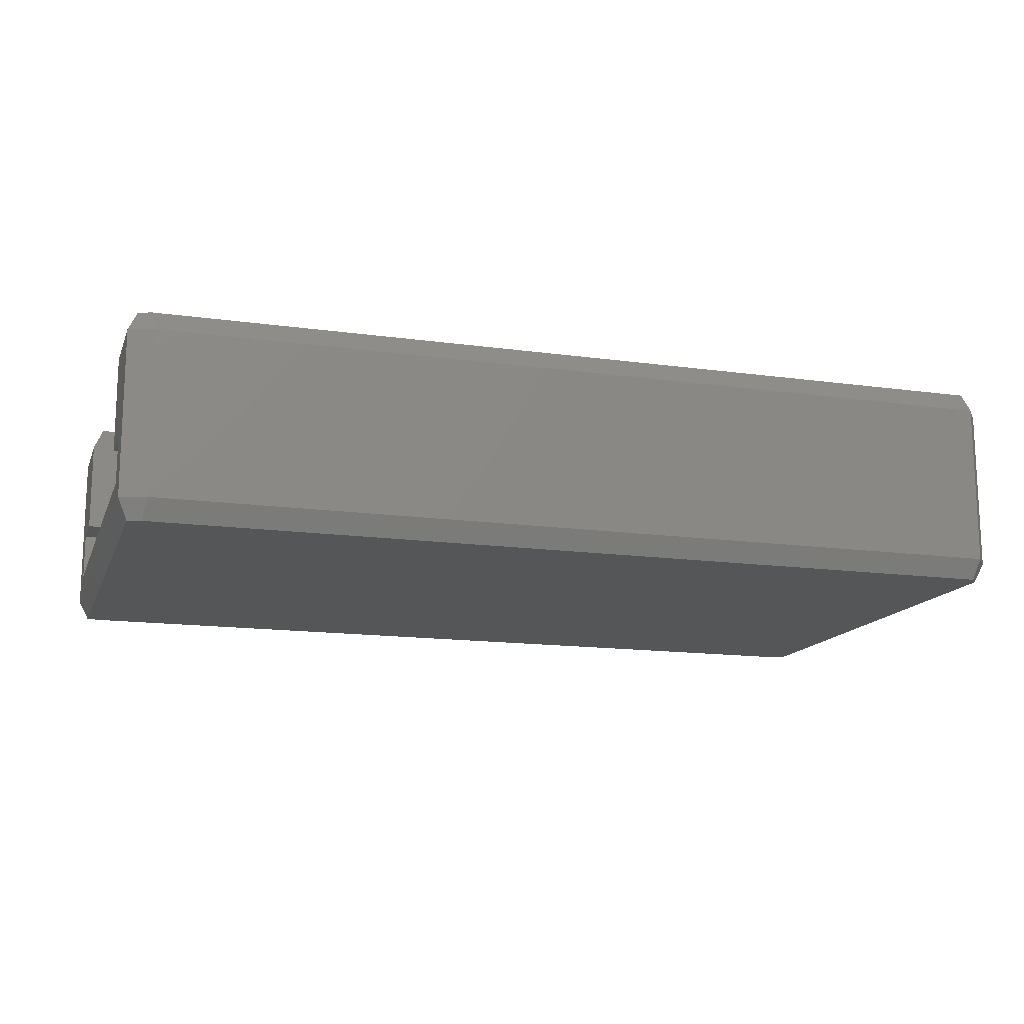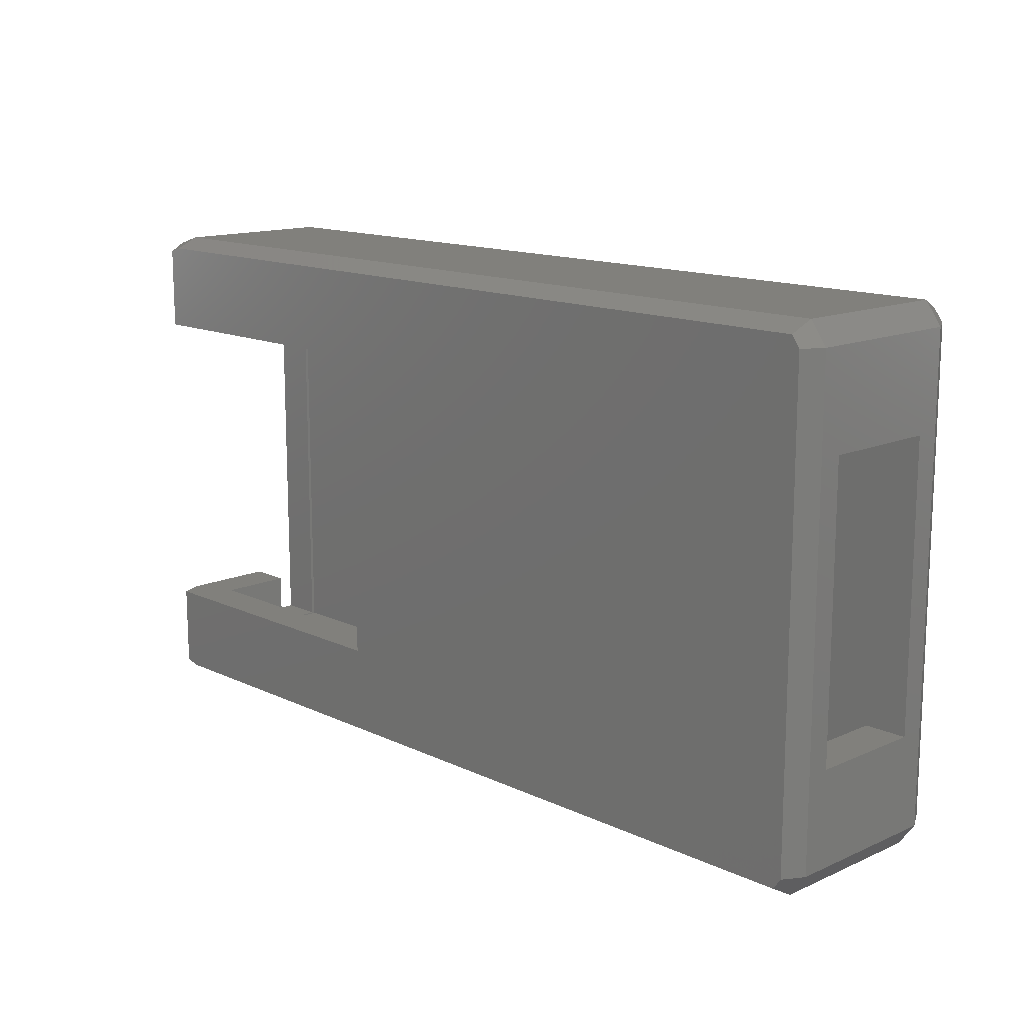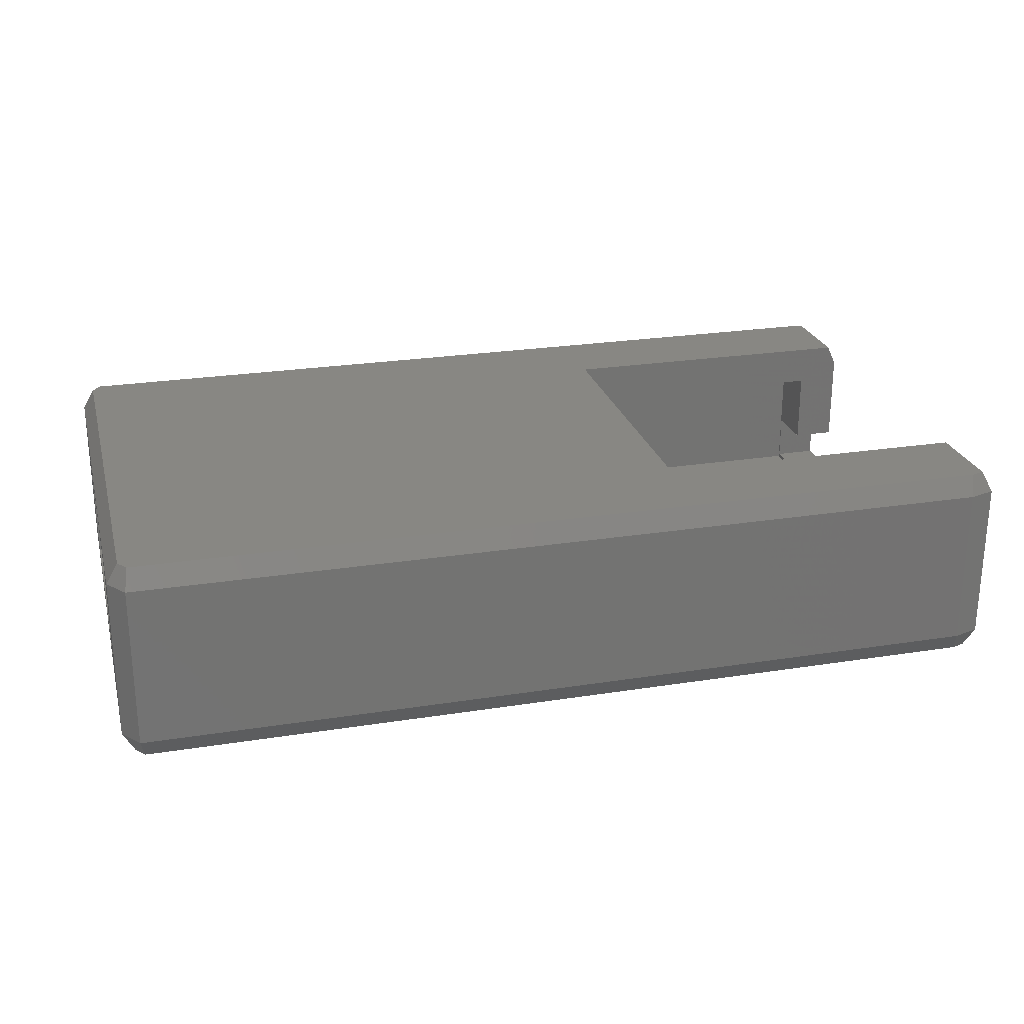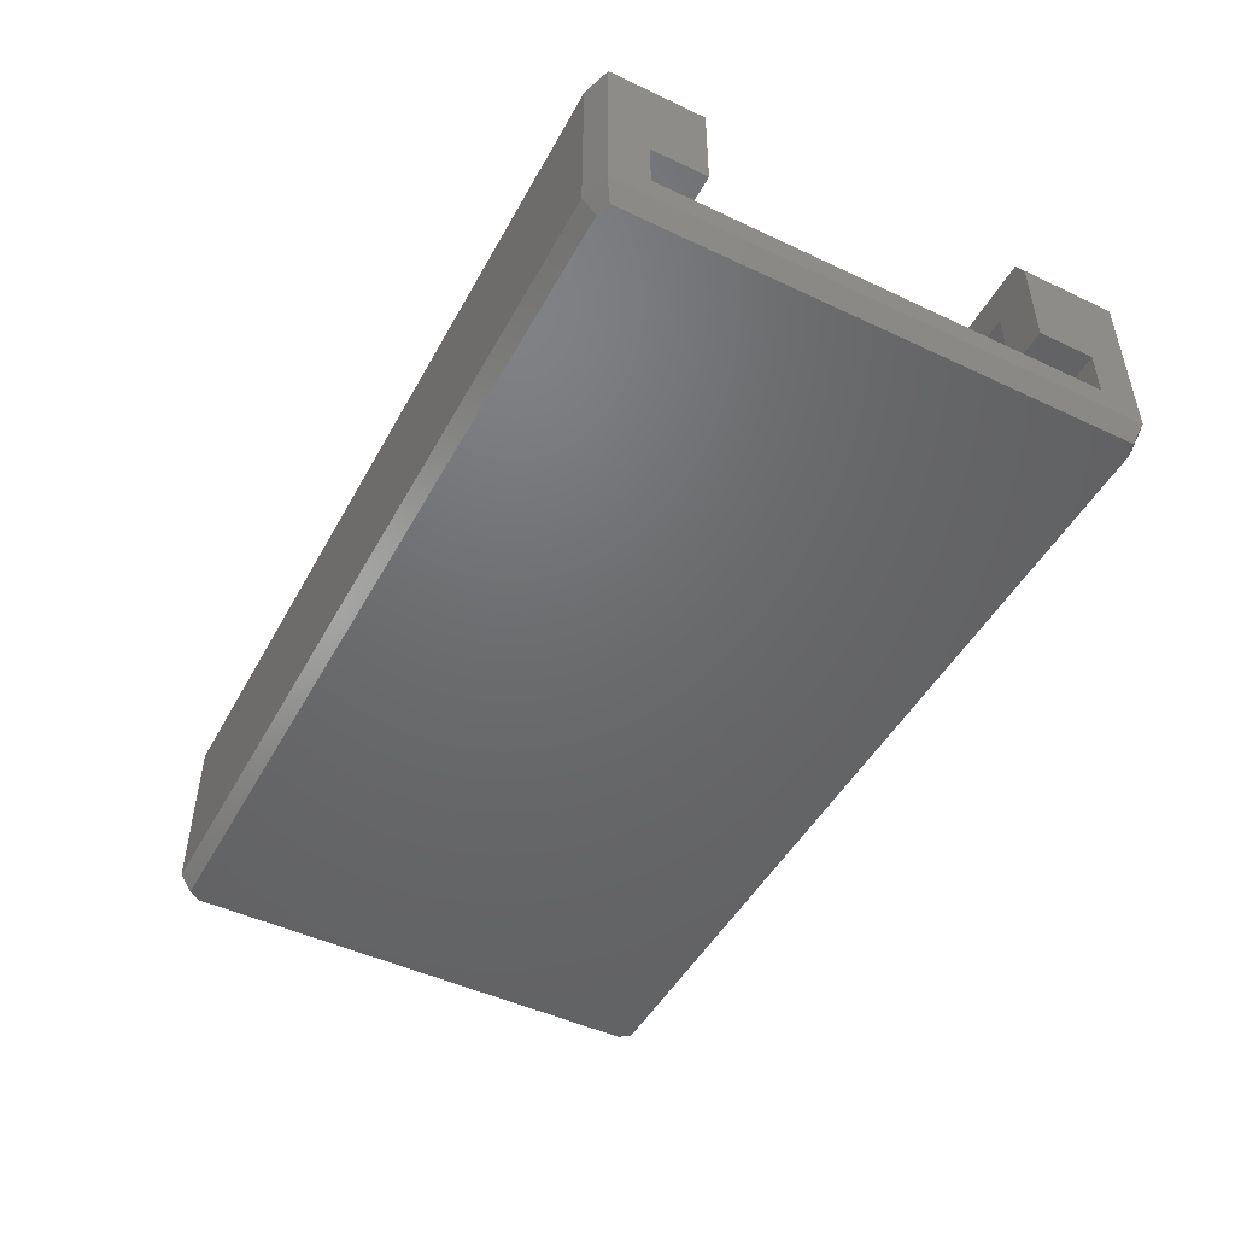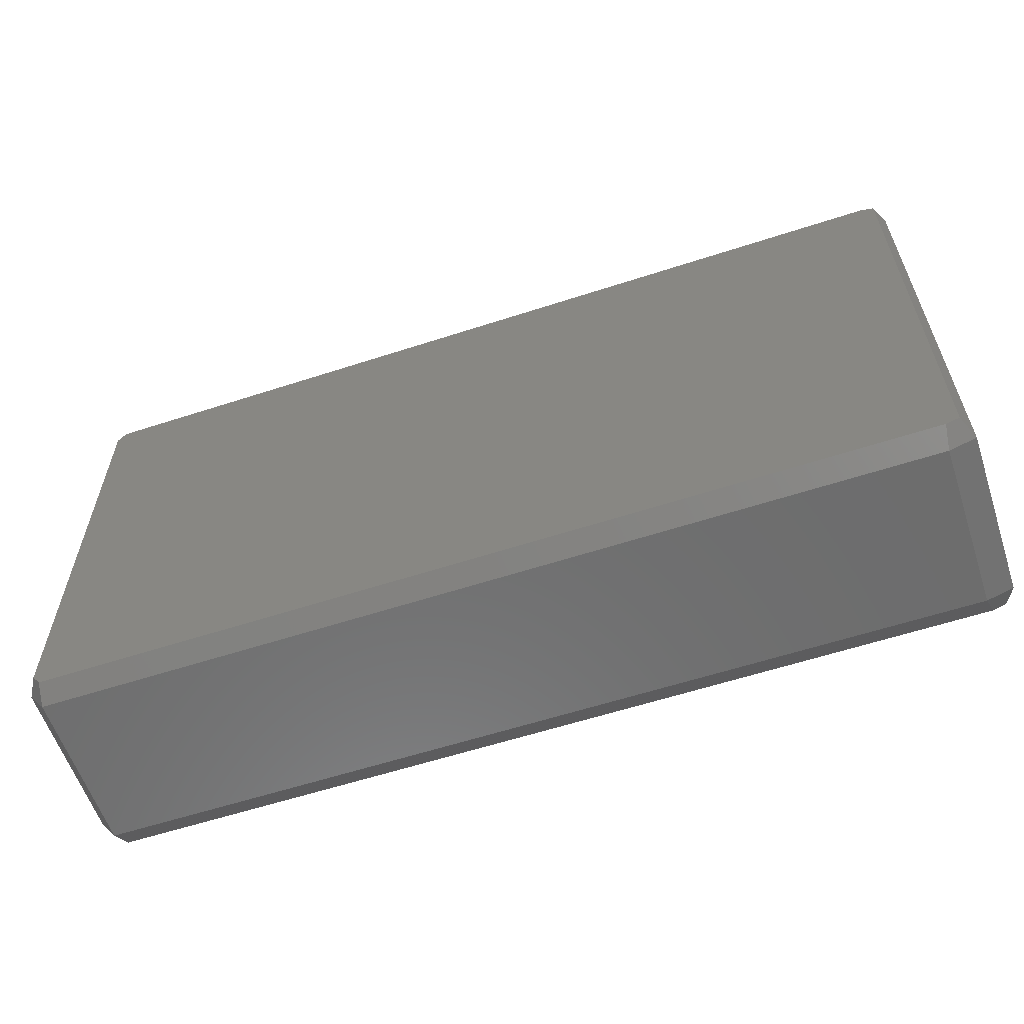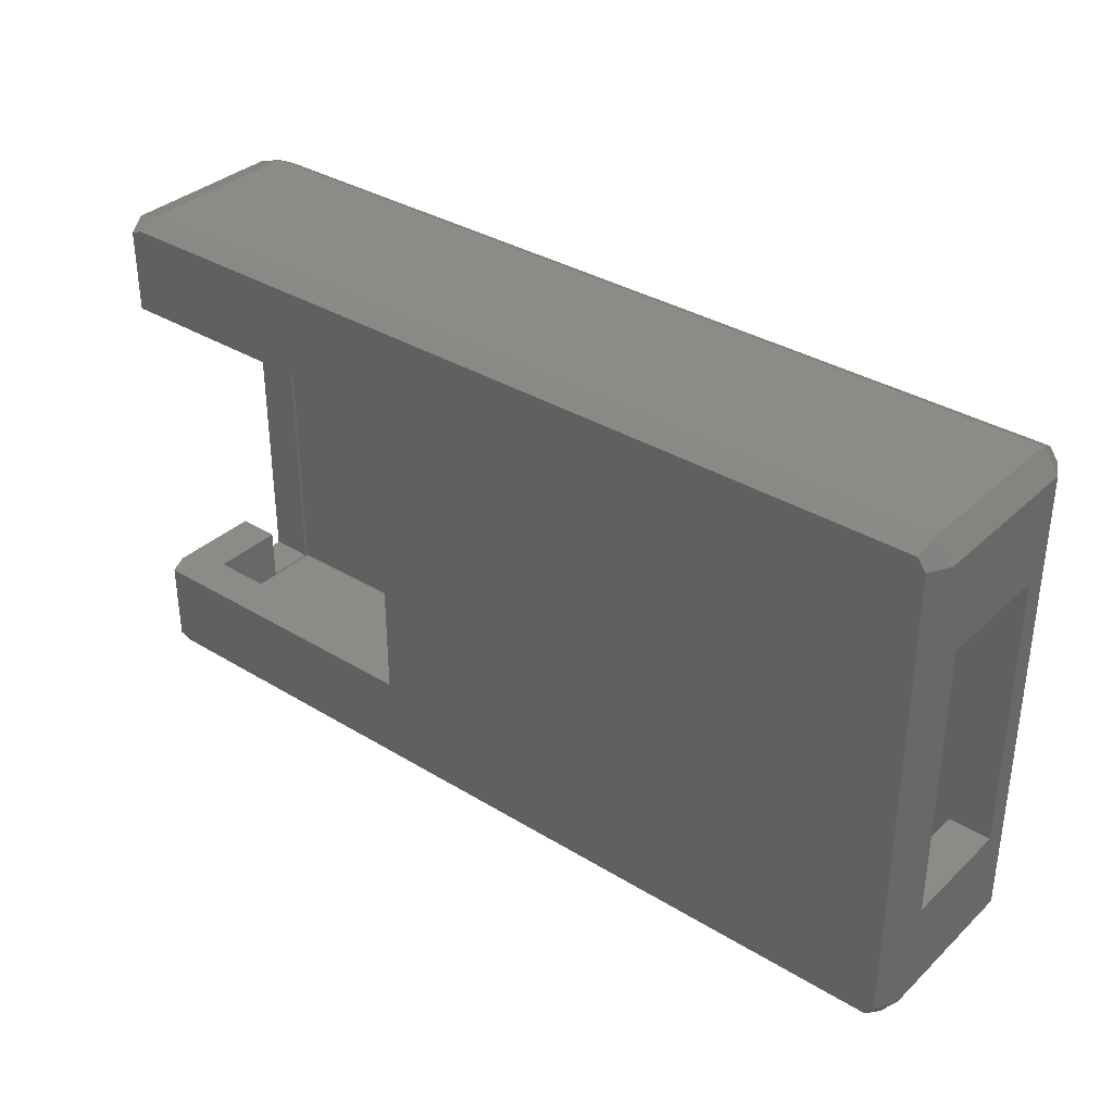
<metadata>
{"format":"stl","ext":"stl","renderer":"f3d","projection":"perspective","resolution":1024,"background":"white","views":[{"elev":-14.6,"azim":-16.9,"up":"+Z"},{"elev":14.0,"azim":45.9,"up":"+Y"},{"elev":24.7,"azim":165.5,"up":"+Z"},{"elev":-48.2,"azim":-117.8,"up":"+Z"},{"elev":-59.4,"azim":-161.5,"up":"+Y"},{"elev":34.8,"azim":39.2,"up":"+Y"}]}
</metadata>
<code>
# stl→obj: 70 verts, 140 faces
v -18.35 10.48 0.134
v -19.31 10.59 1
v -18.19 10.95 1
v -18.19 -10.95 1
v -19.31 -10.59 1
v -18.35 -10.48 0.134
v -18.9 -10.29 0.134
v 19.5 -10 1
v 18.81 -10.95 1
v 19 -10 0.134
v -18.9 10.29 0.134
v -17.5 9.049 1.866
v 17.69 -9.049 1.866
v 17.69 9.049 1.866
v -17.5 -9.049 1.866
v 18.65 10.48 0.134
v 18.81 10.95 1
v 18.65 -10.48 0.134
v 19 10 0.134
v 19.5 10 1
v -17.5 -9.049 7.134
v 17.69 -9.049 7.134
v -18.35 -10.48 8.866
v -19.31 -10.59 8
v -18.19 -10.95 8
v 18.81 -10.95 8
v 19.5 -10 8
v -18.9 -10.29 8.866
v -19.31 9 4
v -19.31 9 2
v -19.31 -9 2
v -19.31 -9 4
v -19.31 10.59 8
v -19.31 6.75 8
v -19.31 6.75 4
v -19.31 -6.75 8
v -19.31 -6.75 4
v -18.9 10.29 8.866
v -18.9 6.75 8.866
v -18.9 -6.75 8.866
v 19 -10 8.866
v 18.65 -10.48 8.866
v -5.5 6.75 8.866
v 19 10 8.866
v 18.65 10.48 8.866
v -5.5 -6.75 8.866
v -18.35 10.48 8.866
v -17.5 -6.75 7.134
v -17.5 -9 4
v -17.5 -6.75 4
v -17.5 9.049 7.134
v -17.5 9 4
v -17.5 6.75 7.134
v -17.5 6.75 4
v -17.5 9 2
v -17.5 -9 2
v -18.19 10.95 8
v 18.81 10.95 8
v 17.69 9.049 7.134
v 19.5 10 8
v 17.69 6 2
v 17.69 -6 2
v 17.69 -6 7
v 17.69 6 7
v 19.5 6 7
v 19.5 -6 7
v 19.5 -6 2
v 19.5 6 2
v -5.5 -6.75 7.134
v -5.5 6.75 7.134
f 1 2 3
f 4 5 6
f 6 5 7
f 8 9 10
f 7 2 11
f 2 7 5
f 12 13 14
f 13 12 15
f 11 2 1
f 16 3 17
f 3 16 1
f 9 18 10
f 18 19 10
f 18 16 19
f 6 16 18
f 6 1 16
f 7 1 6
f 1 7 11
f 18 4 6
f 4 18 9
f 19 17 20
f 8 19 20
f 19 8 10
f 19 16 17
f 13 21 22
f 21 13 15
f 23 24 25
f 4 26 25
f 26 4 9
f 26 8 27
f 8 26 9
f 5 25 24
f 25 5 4
f 28 24 23
f 29 2 30
f 2 31 30
f 31 5 32
f 5 31 2
f 2 29 33
f 34 29 35
f 29 34 33
f 32 36 37
f 32 24 36
f 24 32 5
f 34 38 33
f 38 34 39
f 36 28 40
f 28 36 24
f 41 42 26
f 41 26 27
f 25 42 23
f 42 25 26
f 43 44 45
f 44 43 41
f 46 41 43
f 47 43 45
f 39 47 38
f 47 39 43
f 41 46 42
f 46 23 42
f 40 23 46
f 23 40 28
f 48 49 50
f 15 49 21
f 21 49 48
f 51 52 12
f 53 52 51
f 52 53 54
f 55 12 52
f 56 12 55
f 56 15 12
f 49 15 56
f 3 33 57
f 33 3 2
f 57 33 47
f 47 33 38
f 17 57 58
f 57 17 3
f 12 59 51
f 59 12 14
f 60 17 58
f 17 60 20
f 57 45 58
f 45 57 47
f 60 58 44
f 58 45 44
f 14 61 59
f 14 62 61
f 62 13 63
f 13 62 14
f 64 59 61
f 63 59 64
f 63 22 59
f 22 63 13
f 60 65 20
f 60 66 65
f 66 27 67
f 27 66 60
f 68 20 65
f 67 20 68
f 67 8 20
f 8 67 27
f 41 60 44
f 60 41 27
f 22 69 59
f 21 69 22
f 69 21 48
f 70 59 69
f 51 70 53
f 70 51 59
f 69 43 70
f 43 69 46
f 35 53 34
f 53 35 54
f 53 39 34
f 39 53 43
f 43 53 70
f 48 40 46
f 48 46 69
f 40 48 36
f 37 48 50
f 48 37 36
f 63 65 66
f 65 63 64
f 30 56 55
f 56 30 31
f 61 67 68
f 67 61 62
f 67 63 66
f 63 67 62
f 61 65 64
f 65 61 68
f 32 50 49
f 50 32 37
f 35 52 54
f 52 35 29
f 30 52 29
f 52 30 55
f 56 32 49
f 32 56 31

</code>
